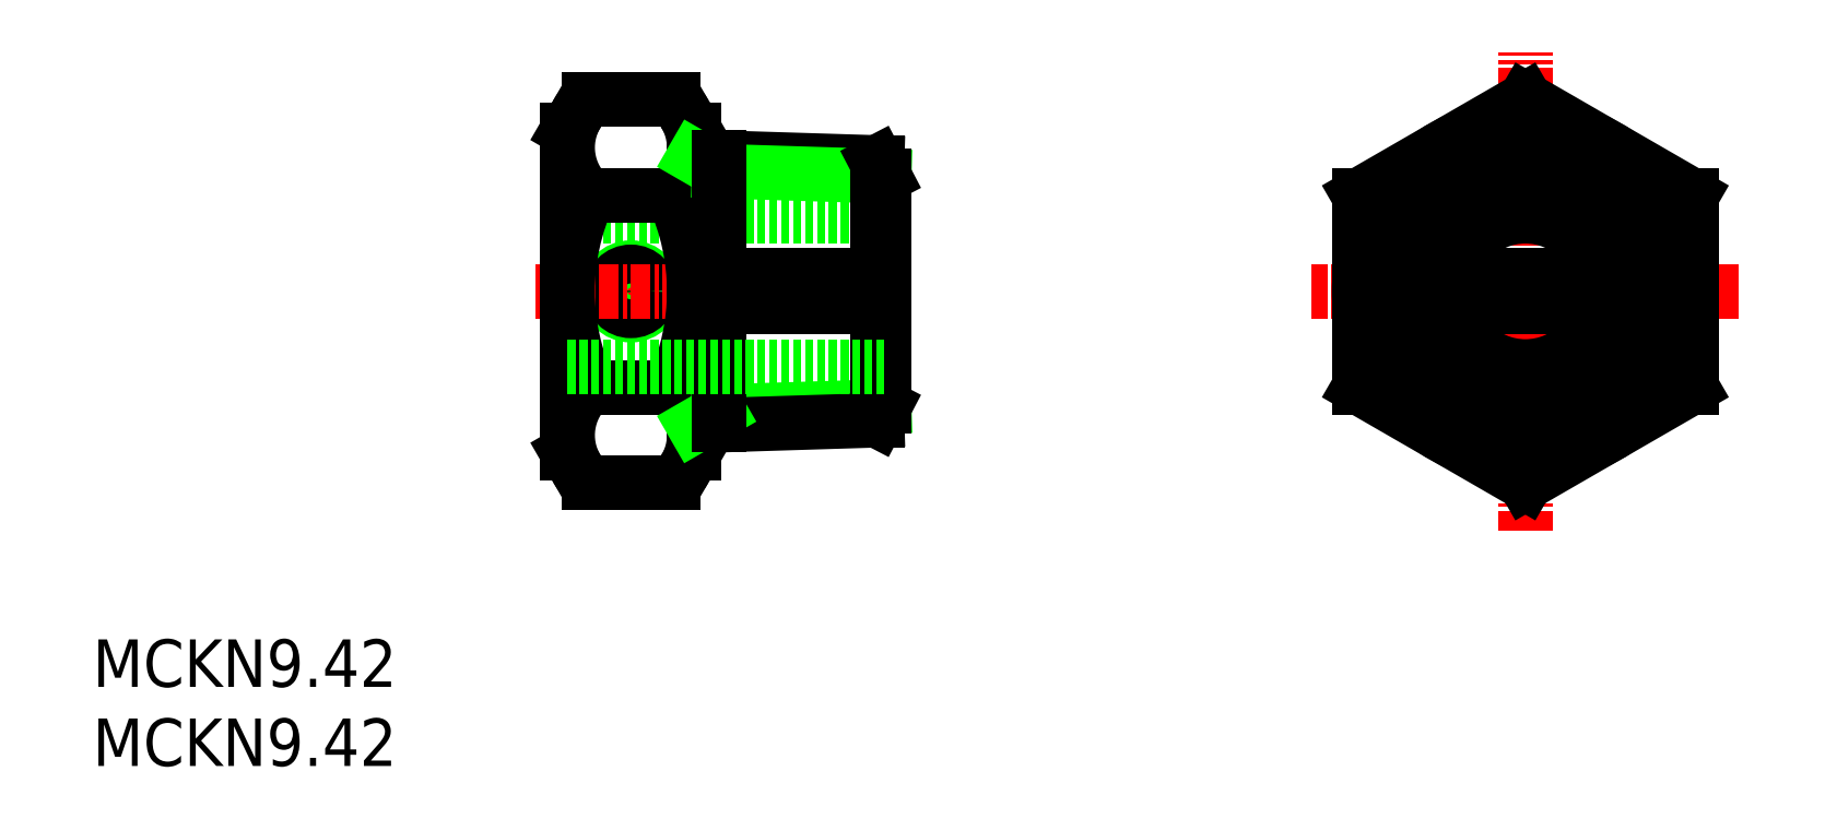
<metadata>
{"format":"dxf","ext":"dxf","renderer":"ezdxf+matplotlib","layout":"modelspace","background":"white","min_lineweight":24,"dpi":150}
</metadata>
<code>
0
SECTION
2
ENTITIES
0
INSERT
8
0
2
*U6
10
0
20
0
30
0
0
INSERT
8
0
2
*U7
10
0
20
0
30
0
0
LINE
8
CENTER
10
34
20
32.5
30
0
11
34
21
27.5
31
0
0
CIRCLE
8
0
10
34
20
30
30
0
40
1.5
0
CIRCLE
8
0
10
34
20
30
30
0
40
1.23
0
LINE
8
0
10
80
20
31.23
30
0
11
85.91
21
31.23
31
0
0
LINE
8
0
10
80
20
31.5
30
0
11
85.99
21
31.5
31
0
0
LINE
8
0
10
80
20
28.77
30
0
11
85.91
21
28.77
31
0
0
LINE
8
0
10
80
20
28.5
30
0
11
85.99
21
28.5
31
0
0
LINE
8
0
10
50
20
34.75
30
0
11
30
21
34.75
31
0
0
LINE
8
CENTER
10
28
20
30
30
0
11
52
21
30
31
0
0
ARC
8
0
10
33.87
20
39.09
30
0
40
4.127
50
312.7
51
30
0
ARC
8
0
10
34.13
20
39.09
30
0
40
4.127
50
150
51
227.3
0
LINE
8
0
10
38
20
19.8
30
0
11
38
21
40.2
31
0
0
LINE
8
0
10
31.33
20
36.06
30
0
11
36.67
21
36.06
31
0
0
LINE
8
0
10
36.67
20
17.88
30
0
11
31.33
21
17.88
31
0
0
LINE
8
0
10
31.33
20
23.94
30
0
11
36.67
21
23.94
31
0
0
ARC
8
0
10
34.13
20
20.91
30
0
40
4.127
50
132.7
51
210
0
LINE
8
0
10
30.55
20
18.84
30
0
11
30
21
19.8
31
0
0
ARC
8
0
10
34.13
20
20.91
30
0
40
4.127
50
210
51
227.3
0
LINE
8
0
10
30
20
19.8
30
0
11
30
21
40.2
31
0
0
ARC
8
0
10
44.52
20
30
30
0
40
14.52
50
155.3
51
204.7
0
ARC
8
0
10
33.87
20
20.91
30
0
40
4.127
50
330
51
47.27
0
LINE
8
0
10
38
20
19.8
30
0
11
37.45
21
18.84
31
0
0
ARC
8
0
10
33.87
20
20.91
30
0
40
4.127
50
312.7
51
330
0
ARC
8
0
10
23.48
20
30
30
0
40
14.52
50
335.3
51
24.68
0
LINE
8
0
10
31.33
20
42.12
30
0
11
36.67
21
42.12
31
0
0
LINE
8
0
10
30
20
40.2
30
0
11
30.55
21
41.16
31
0
0
ARC
8
0
10
34.13
20
39.09
30
0
40
4.127
50
132.7
51
150
0
LINE
8
0
10
37.45
20
41.16
30
0
11
38
21
40.2
31
0
0
ARC
8
0
10
33.87
20
39.09
30
0
40
4.127
50
30
51
47.27
0
LINE
8
0
10
49.55
20
38.15
30
0
11
38
21
38.51
31
0
0
LINE
8
0
10
50
20
37.28
30
0
11
39.57
21
37.6
31
0
0
LINE
8
0
10
50
20
22.72
30
0
11
39.57
21
22.4
31
0
0
LINE
8
0
10
49.55
20
21.85
30
0
11
38
21
21.49
31
0
0
LINE
8
0
10
50
20
22.72
30
0
11
50
21
29
31
0
0
LINE
8
0
10
50
20
22.72
30
0
11
49.55
21
21.85
31
0
0
LINE
8
0
10
50
20
37.28
30
0
11
49.55
21
38.15
31
0
0
LINE
8
0
10
39.57
20
22.4
30
0
11
38
21
21.49
31
0
0
LINE
8
0
10
39.57
20
37.6
30
0
11
38
21
38.51
31
0
0
LINE
8
0
10
39.57
20
38.46
30
0
11
39.57
21
21.54
31
0
0
LINE
8
0
10
42
20
29
30
0
11
42
21
31
31
0
0
LINE
8
0
10
50
20
31
30
0
11
42
21
31
31
0
0
LINE
8
0
10
50
20
29
30
0
11
42
21
29
31
0
0
LINE
8
0
10
49.55
20
38.15
30
0
11
49.55
21
31
31
0
0
LINE
8
0
10
50
20
31
30
0
11
50
21
37.28
31
0
0
LINE
8
0
10
49.55
20
29
30
0
11
49.55
21
21.85
31
0
0
LINE
8
0
10
50
20
25.25
30
0
11
30
21
25.25
31
0
0
LINE
8
CENTER
10
104
20
30
30
0
11
77
21
30
31
0
0
LINE
8
CENTER
10
90.5
20
14.88
30
0
11
90.5
21
45.12
31
0
0
LINE
8
0
10
90.5
20
42.12
30
0
11
80
21
36.06
31
0
0
LINE
8
0
10
90.5
20
42.12
30
0
11
101
21
36.06
31
0
0
LINE
8
0
10
101
20
23.94
30
0
11
90.5
21
17.88
31
0
0
LINE
8
0
10
80
20
23.94
30
0
11
90.5
21
17.88
31
0
0
LINE
8
0
10
80
20
36.06
30
0
11
80
21
23.94
31
0
0
LINE
8
0
10
101
20
36.06
30
0
11
101
21
23.94
31
0
0
CIRCLE
8
0
10
90.5
20
30
30
0
40
10.5
0
CIRCLE
8
0
10
90.5
20
30
30
0
40
7.277
0
CIRCLE
8
0
10
90.5
20
30
30
0
40
8.147
0
CIRCLE
8
0
10
90.5
20
30
30
0
40
4.75
0
LINE
8
0
10
98.59
20
31
30
0
11
82.41
21
31
31
0
0
LINE
8
0
10
98.59
20
29
30
0
11
82.41
21
29
31
0
0
ENDSEC
0
EOF

</code>
